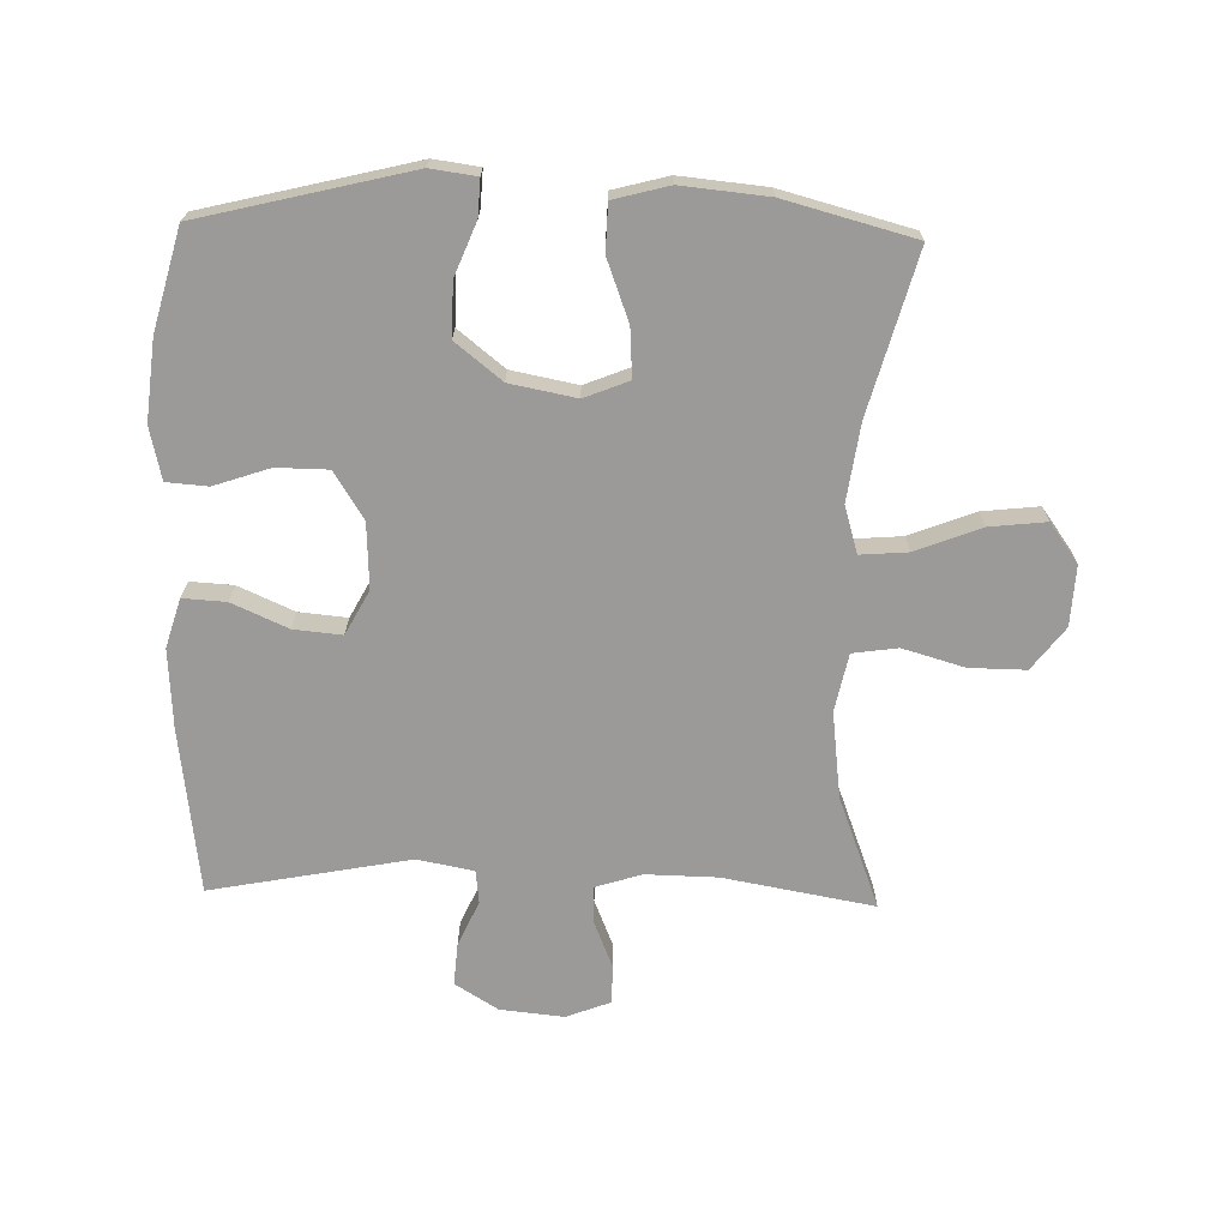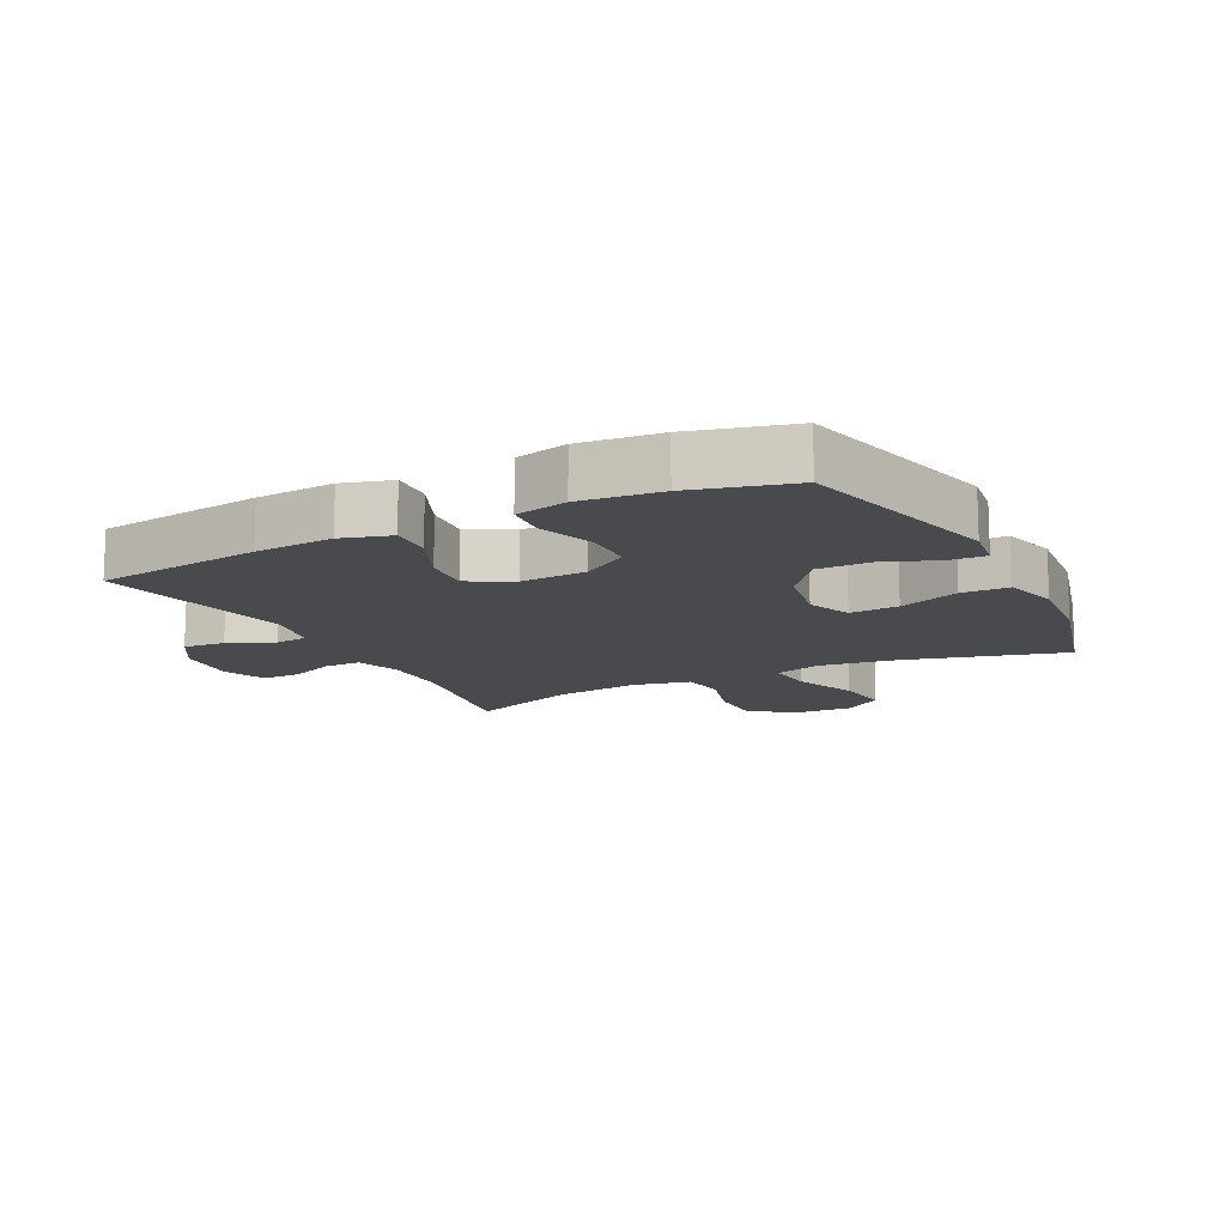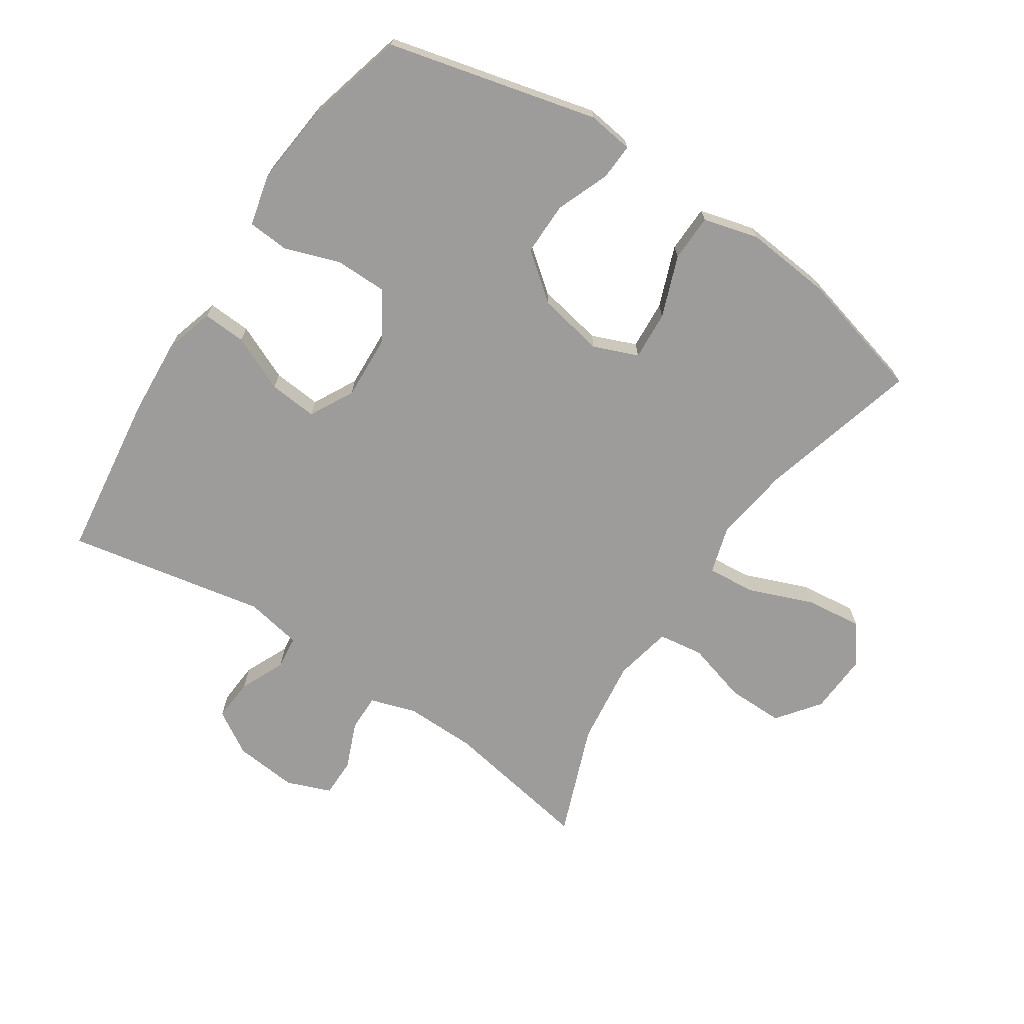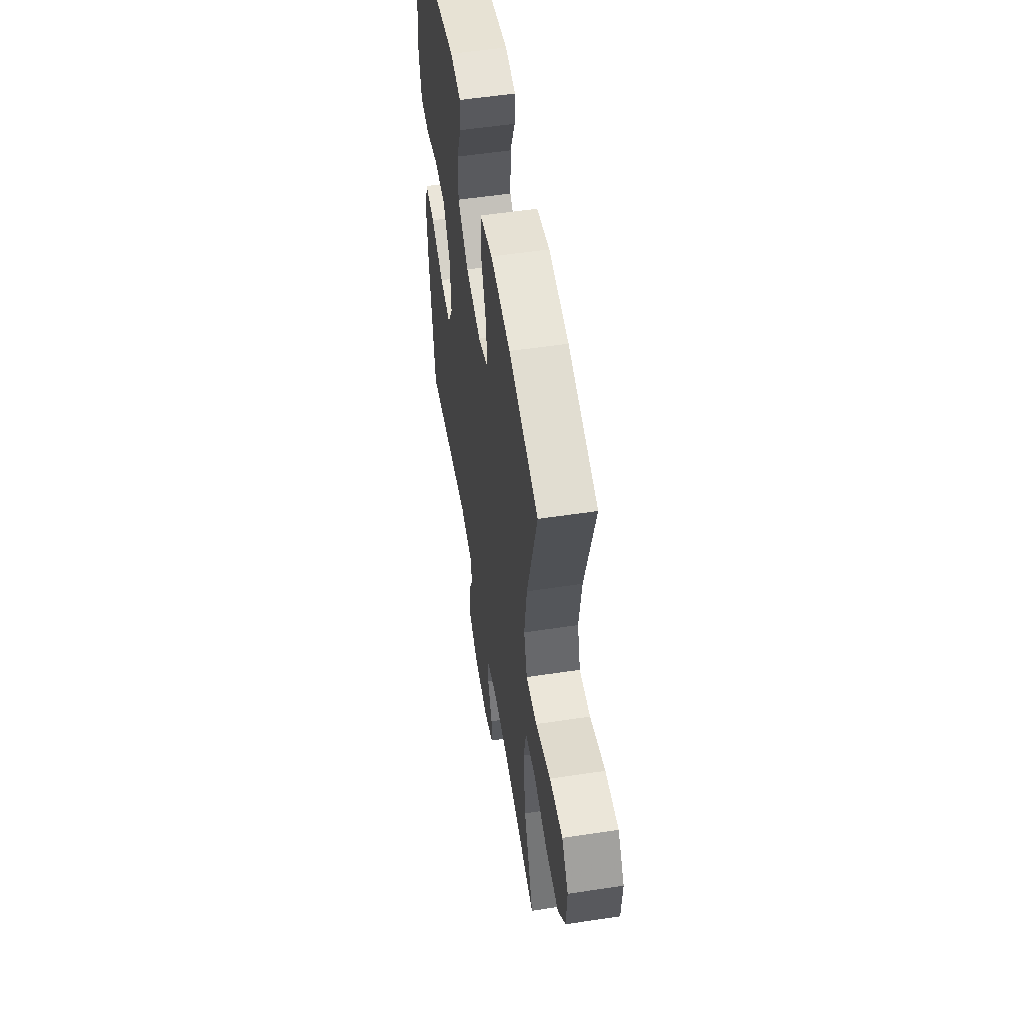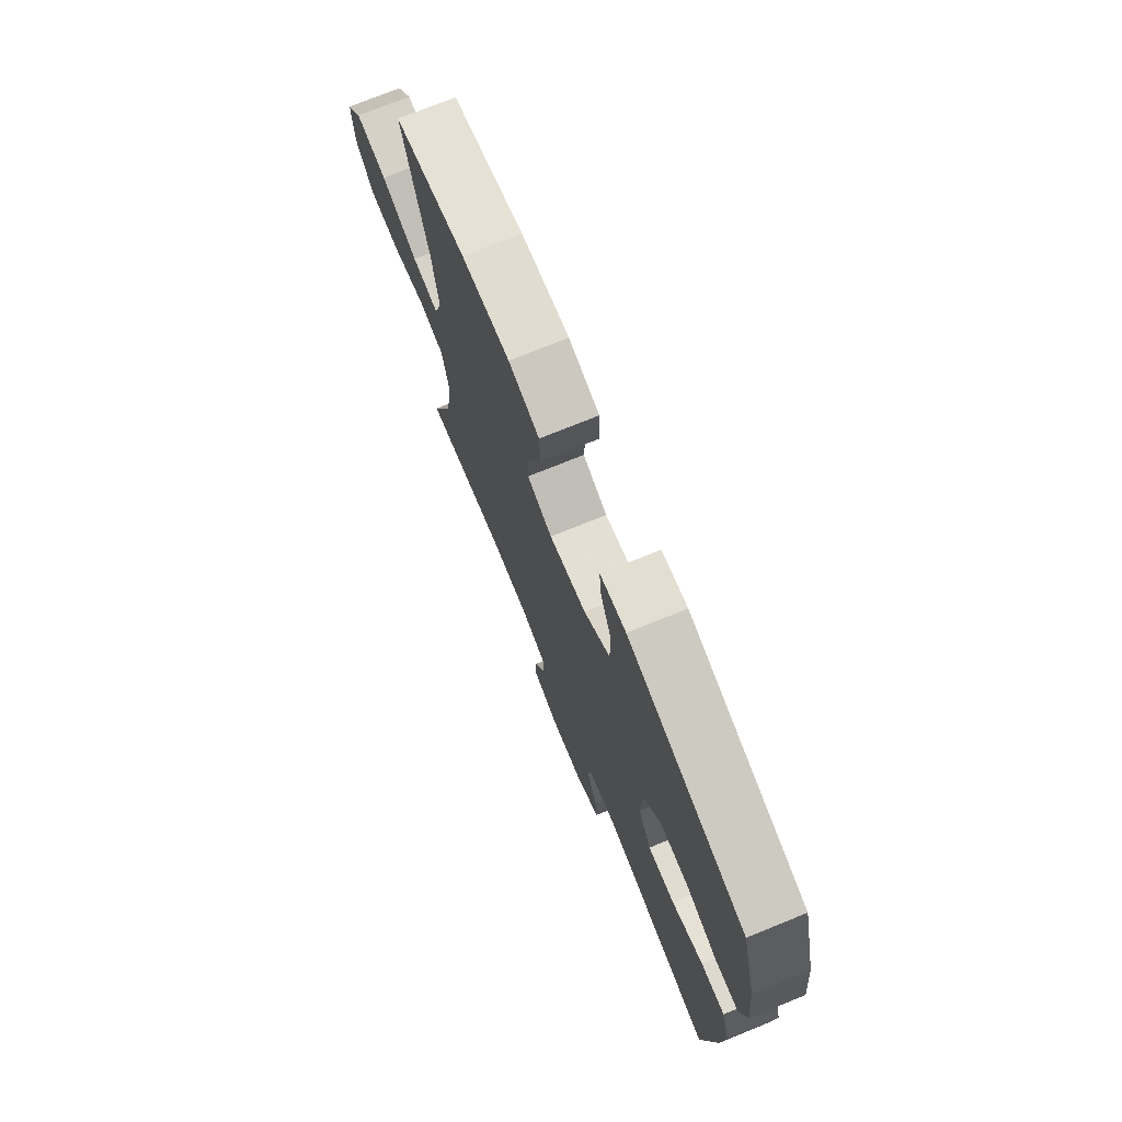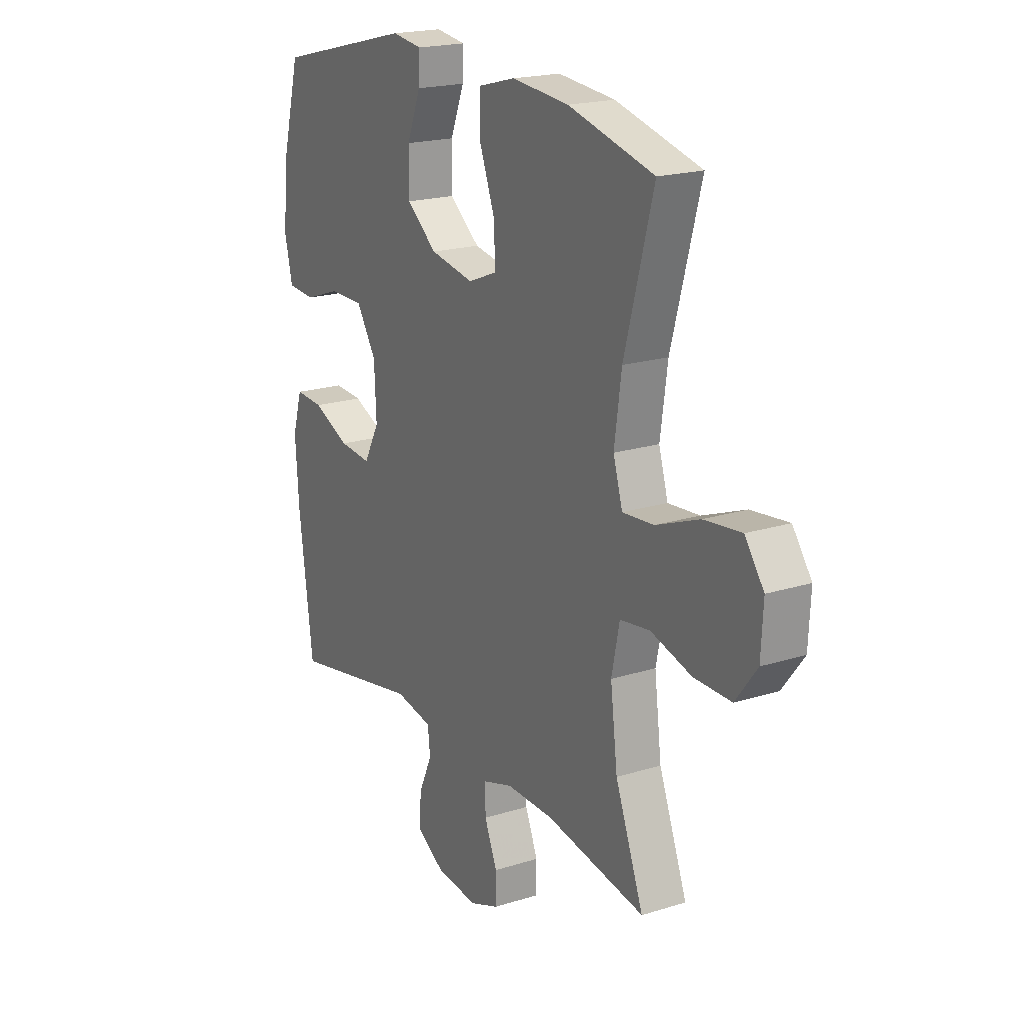
<metadata>
{"format":"obj","ext":"obj","renderer":"f3d","projection":"perspective","resolution":1024,"background":"white","views":[{"elev":-69.4,"azim":-1.5,"up":"+Y"},{"elev":-13.3,"azim":-62.9,"up":"+Y"},{"elev":-70.0,"azim":-33.4,"up":"+Y"},{"elev":54.8,"azim":80.9,"up":"+Z"},{"elev":74.1,"azim":-112.1,"up":"+Z"},{"elev":19.7,"azim":59.7,"up":"+Z"}]}
</metadata>
<code>
v -0.5 0.07 0.5
v -0.17 0.07 0.581
v -0.098 0.07 0.571
v -0.101 0.07 0.514
v -0.134 0.07 0.431
v -0.135 0.07 0.347
v -0.062 0.07 0.289
v 0.042 0.07 0.269
v 0.112 0.07 0.297
v 0.107 0.07 0.374
v 0.071 0.07 0.47
v 0.073 0.07 0.544
v 0.16 0.07 0.567
v 0.296 0.07 0.554
v 0.5 0.07 0.5
v 0.431 0.07 0.247
v 0.414 0.07 0.126
v 0.436 0.07 0.052
v 0.511 0.07 0.058
v 0.614 0.07 0.098
v 0.703 0.07 0.108
v 0.748 0.07 0.046
v 0.743 0.07 -0.049
v 0.692 0.07 -0.116
v 0.603 0.07 -0.115
v 0.506 0.07 -0.087
v 0.435 0.07 -0.097
v 0.416 0.07 -0.188
v 0.433 0.07 -0.324
v 0.5 0.07 -0.5
v 0.263 0.07 -0.458
v 0.15 0.07 -0.456
v 0.078 0.07 -0.479
v 0.079 0.07 -0.538
v 0.109 0.07 -0.611
v 0.109 0.07 -0.672
v 0.039 0.07 -0.699
v -0.061 0.07 -0.689
v -0.129 0.07 -0.647
v -0.124 0.07 -0.58
v -0.092 0.07 -0.509
v -0.098 0.07 -0.457
v -0.187 0.07 -0.44
v -0.5 0.07 -0.5
v -0.534 0.07 -0.238
v -0.542 0.07 -0.115
v -0.519 0.07 -0.038
v -0.451 0.07 -0.042
v -0.363 0.07 -0.081
v -0.287 0.07 -0.088
v -0.25 0.07 -0.019
v -0.255 0.07 0.084
v -0.302 0.07 0.158
v -0.383 0.07 0.159
v -0.471 0.07 0.129
v -0.536 0.07 0.134
v -0.555 0.07 0.216
v -0.542 0.07 0.342
v -0.5 0 0.5
v -0.17 0 0.581
v -0.098 0 0.571
v -0.101 0 0.514
v -0.134 0 0.431
v -0.135 0 0.347
v -0.062 0 0.289
v 0.042 0 0.269
v 0.112 0 0.297
v 0.107 0 0.374
v 0.071 0 0.47
v 0.073 0 0.544
v 0.16 0 0.567
v 0.296 0 0.554
v 0.5 0 0.5
v 0.431 0 0.247
v 0.414 0 0.126
v 0.436 0 0.052
v 0.511 0 0.058
v 0.614 0 0.098
v 0.703 0 0.108
v 0.748 0 0.046
v 0.743 0 -0.049
v 0.692 0 -0.116
v 0.603 0 -0.115
v 0.506 0 -0.087
v 0.435 0 -0.097
v 0.416 0 -0.188
v 0.433 0 -0.324
v 0.5 0 -0.5
v 0.263 0 -0.458
v 0.15 0 -0.456
v 0.078 0 -0.479
v 0.079 0 -0.538
v 0.109 0 -0.611
v 0.109 0 -0.672
v 0.039 0 -0.699
v -0.061 0 -0.689
v -0.129 0 -0.647
v -0.124 0 -0.58
v -0.092 0 -0.509
v -0.098 0 -0.457
v -0.187 0 -0.44
v -0.5 0 -0.5
v -0.534 0 -0.238
v -0.542 0 -0.115
v -0.519 0 -0.038
v -0.451 0 -0.042
v -0.363 0 -0.081
v -0.287 0 -0.088
v -0.25 0 -0.019
v -0.255 0 0.084
v -0.302 0 0.158
v -0.383 0 0.159
v -0.471 0 0.129
v -0.536 0 0.134
v -0.555 0 0.216
v -0.542 0 0.342
f 54 55 56 57
f 53 54 57 58
f 46 47 48 49
f 46 49 50
f 43 44 45 46
f 42 43 46 50
f 38 39 40 41
f 38 41 42
f 37 38 42
f 34 35 36 37
f 33 34 37 42
f 32 33 42 50
f 29 30 31
f 28 29 31 32
f 27 28 32 50
f 23 24 25 26
f 19 20 21 22
f 18 19 22 23
f 13 14 15 16
f 13 16 17
f 10 11 12 13
f 9 10 13 17
f 8 9 17 18
f 2 3 4 5
f 2 5 6
f 53 58 1 2
f 52 53 2 6
f 51 52 6 7
f 18 23 26 27
f 18 27 50 51
f 7 8 18 51
f 115 114 113 112
f 116 115 112 111
f 107 106 105 104
f 108 107 104
f 104 103 102 101
f 108 104 101 100
f 99 98 97 96
f 100 99 96
f 100 96 95
f 95 94 93 92
f 100 95 92 91
f 108 100 91 90
f 89 88 87
f 90 89 87 86
f 108 90 86 85
f 84 83 82 81
f 80 79 78 77
f 81 80 77 76
f 74 73 72 71
f 75 74 71
f 71 70 69 68
f 75 71 68 67
f 76 75 67 66
f 63 62 61 60
f 64 63 60
f 60 59 116 111
f 64 60 111 110
f 65 64 110 109
f 85 84 81 76
f 109 108 85 76
f 109 76 66 65
f 1 59 60 2
f 2 60 61 3
f 3 61 62 4
f 4 62 63 5
f 5 63 64 6
f 6 64 65 7
f 7 65 66 8
f 8 66 67 9
f 9 67 68 10
f 10 68 69 11
f 11 69 70 12
f 12 70 71 13
f 13 71 72 14
f 14 72 73 15
f 15 73 74 16
f 16 74 75 17
f 17 75 76 18
f 18 76 77 19
f 19 77 78 20
f 20 78 79 21
f 21 79 80 22
f 22 80 81 23
f 23 81 82 24
f 24 82 83 25
f 25 83 84 26
f 26 84 85 27
f 27 85 86 28
f 28 86 87 29
f 29 87 88 30
f 30 88 89 31
f 31 89 90 32
f 32 90 91 33
f 33 91 92 34
f 34 92 93 35
f 35 93 94 36
f 36 94 95 37
f 37 95 96 38
f 38 96 97 39
f 39 97 98 40
f 40 98 99 41
f 41 99 100 42
f 42 100 101 43
f 43 101 102 44
f 44 102 103 45
f 45 103 104 46
f 46 104 105 47
f 47 105 106 48
f 48 106 107 49
f 49 107 108 50
f 50 108 109 51
f 51 109 110 52
f 52 110 111 53
f 53 111 112 54
f 54 112 113 55
f 55 113 114 56
f 56 114 115 57
f 57 115 116 58
f 58 116 59 1

</code>
